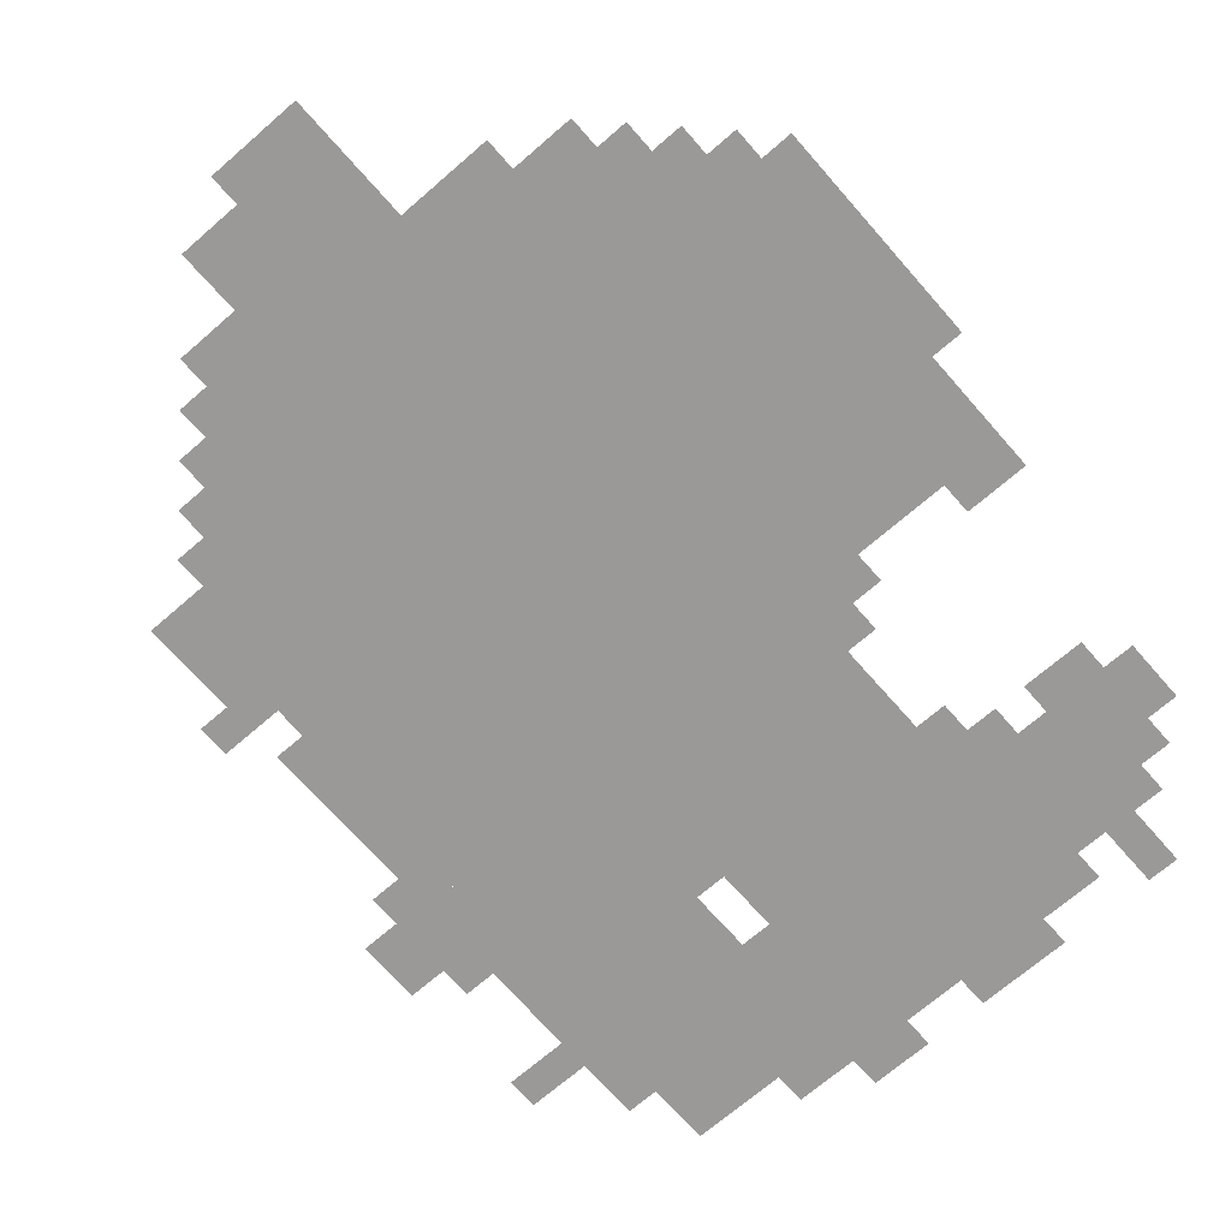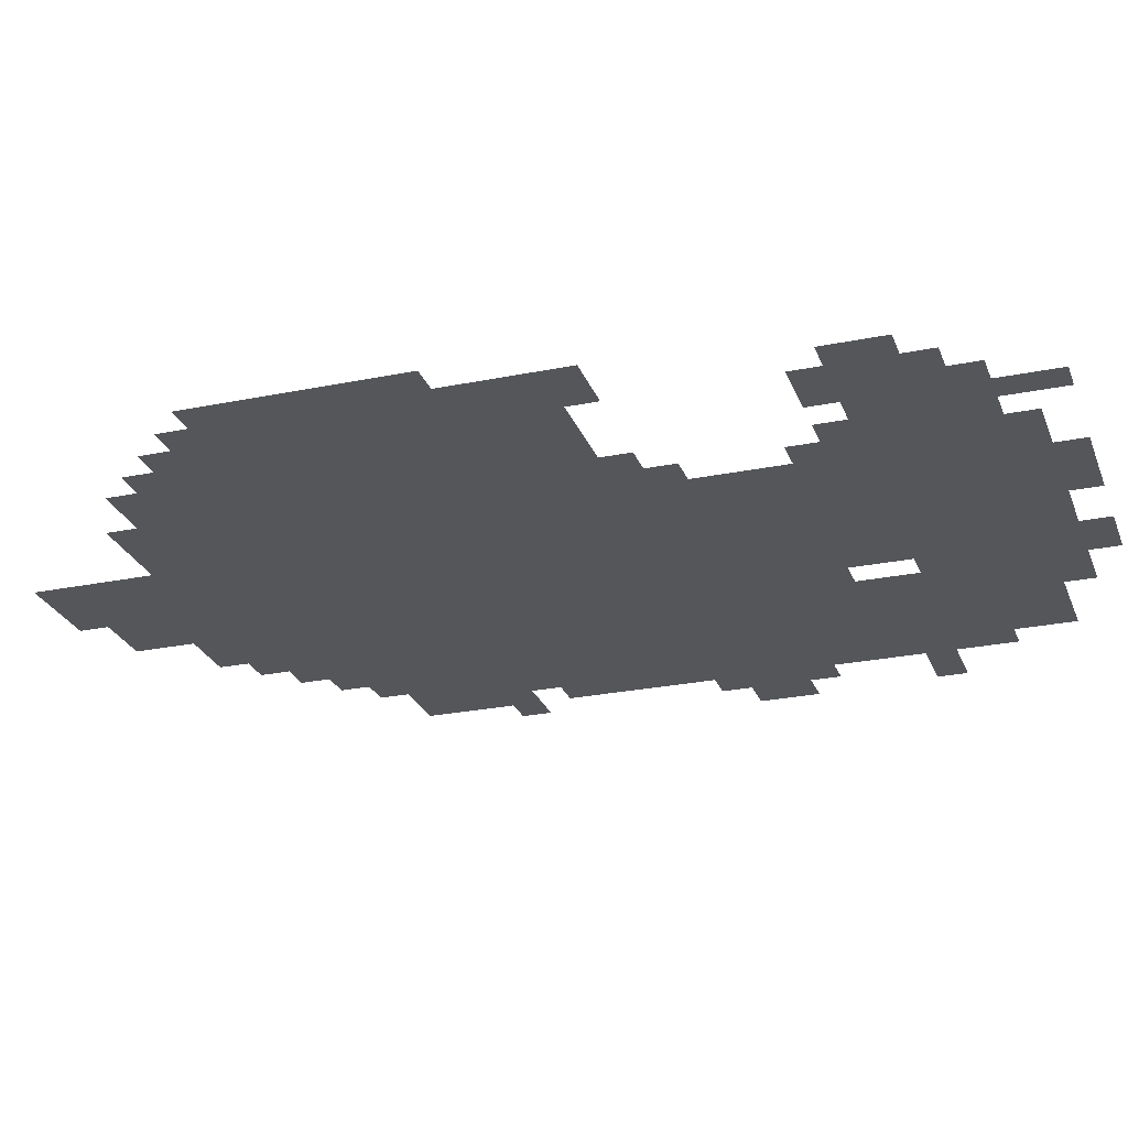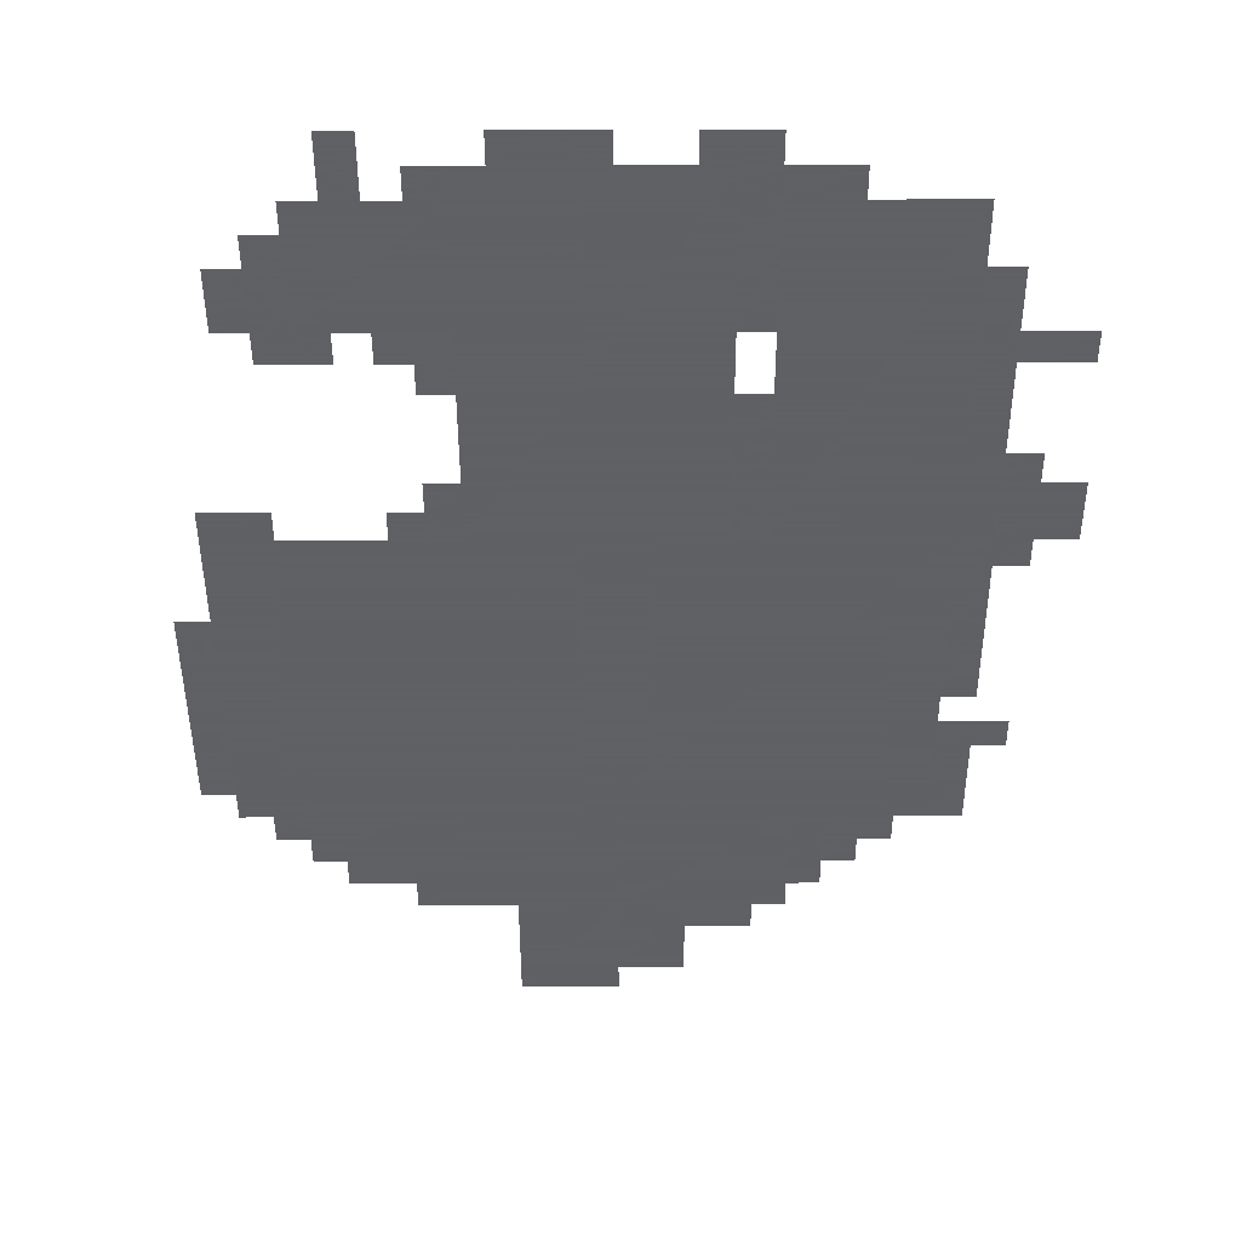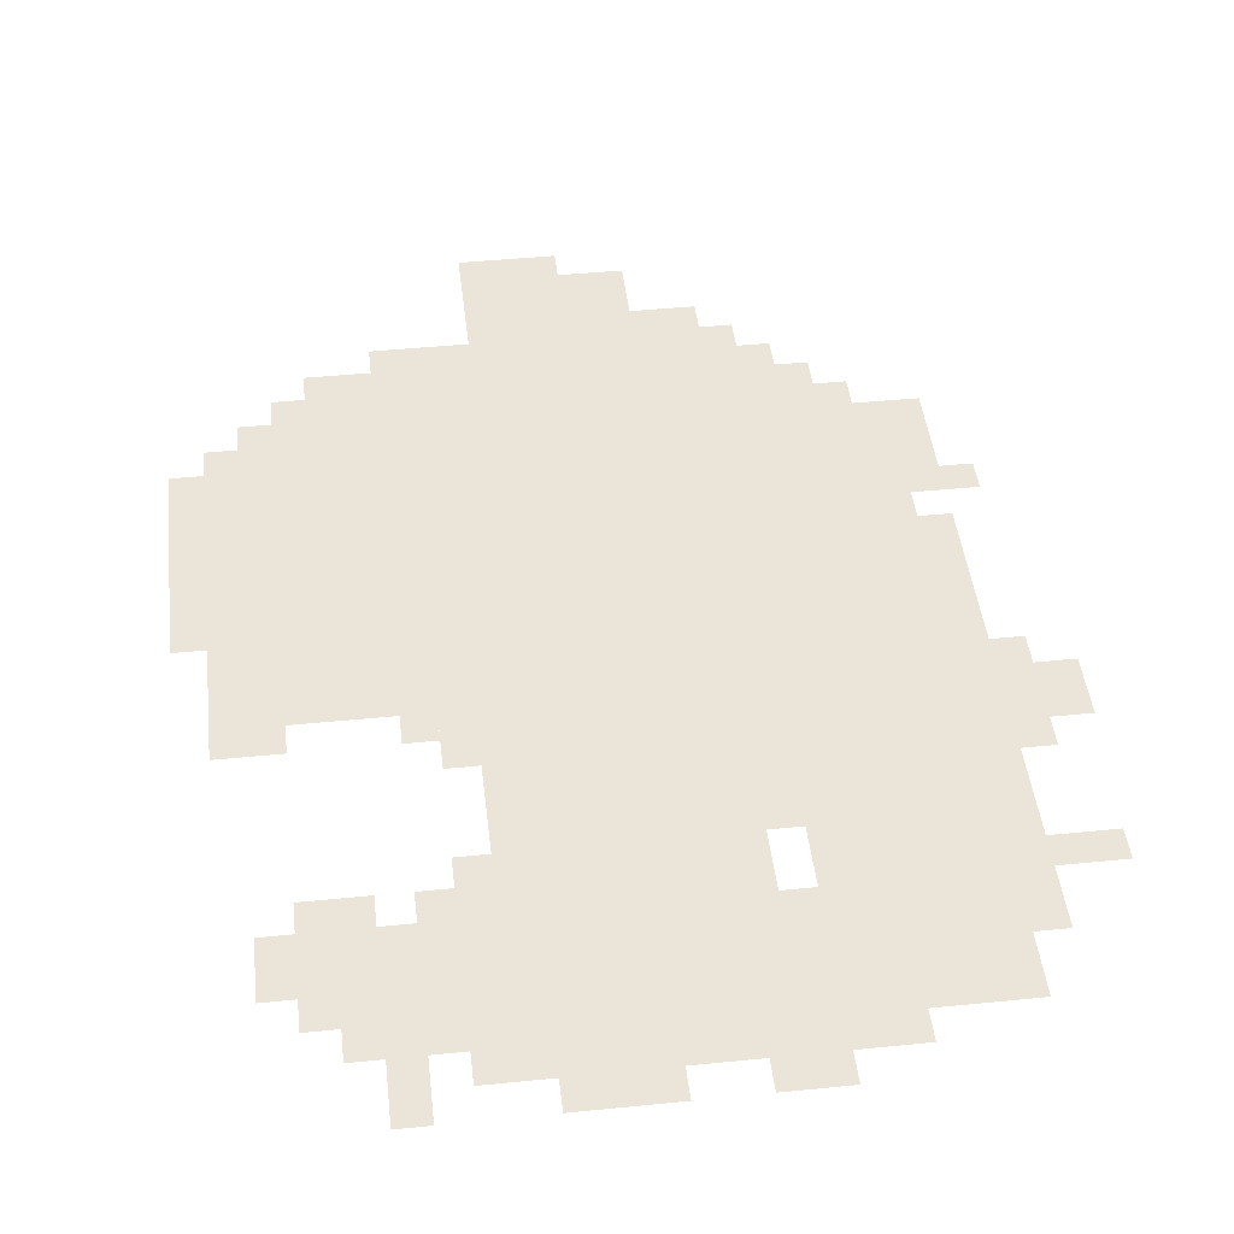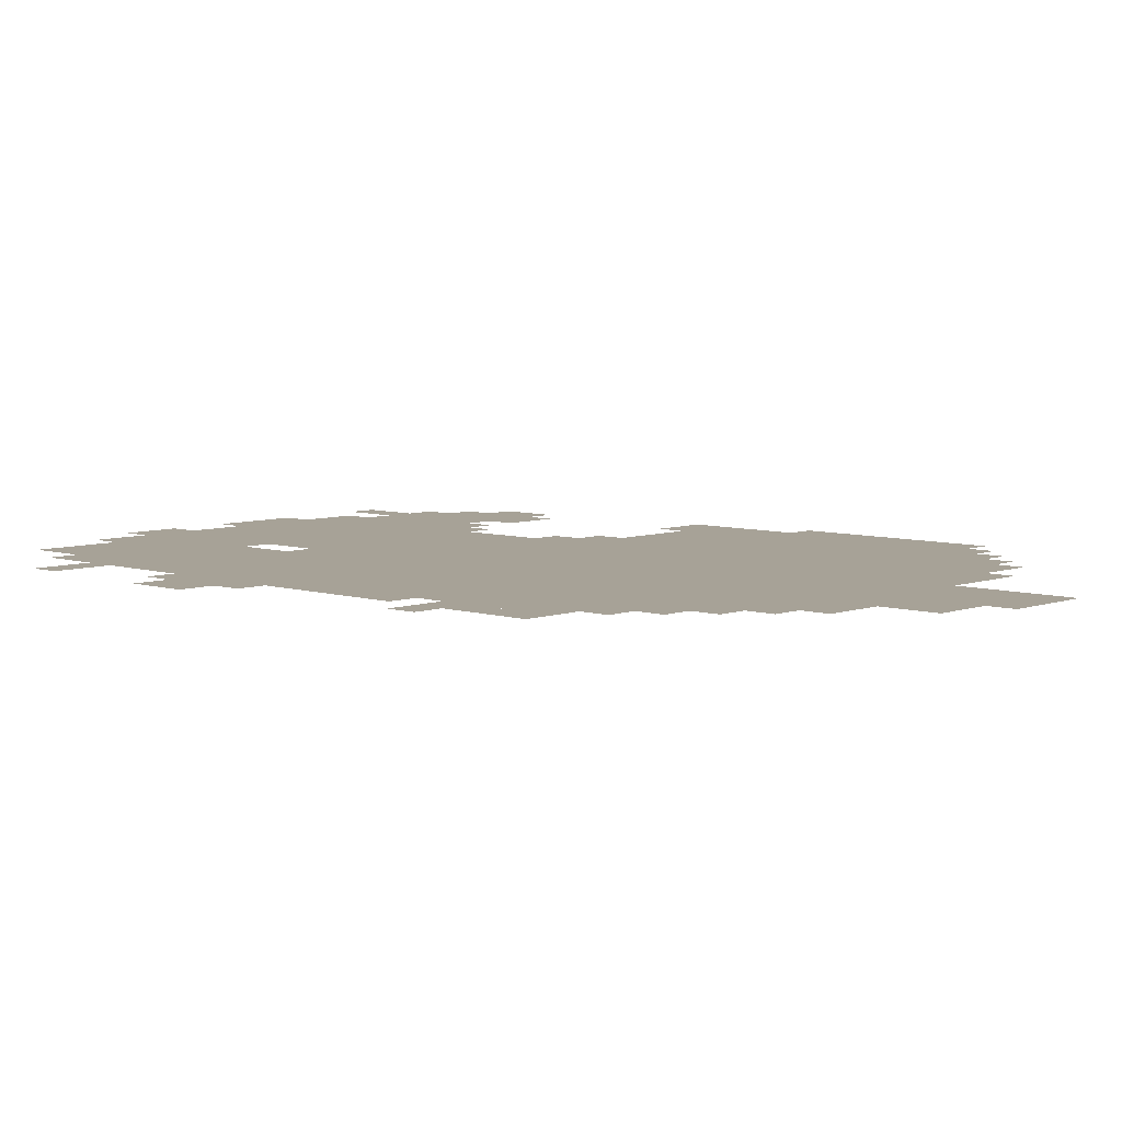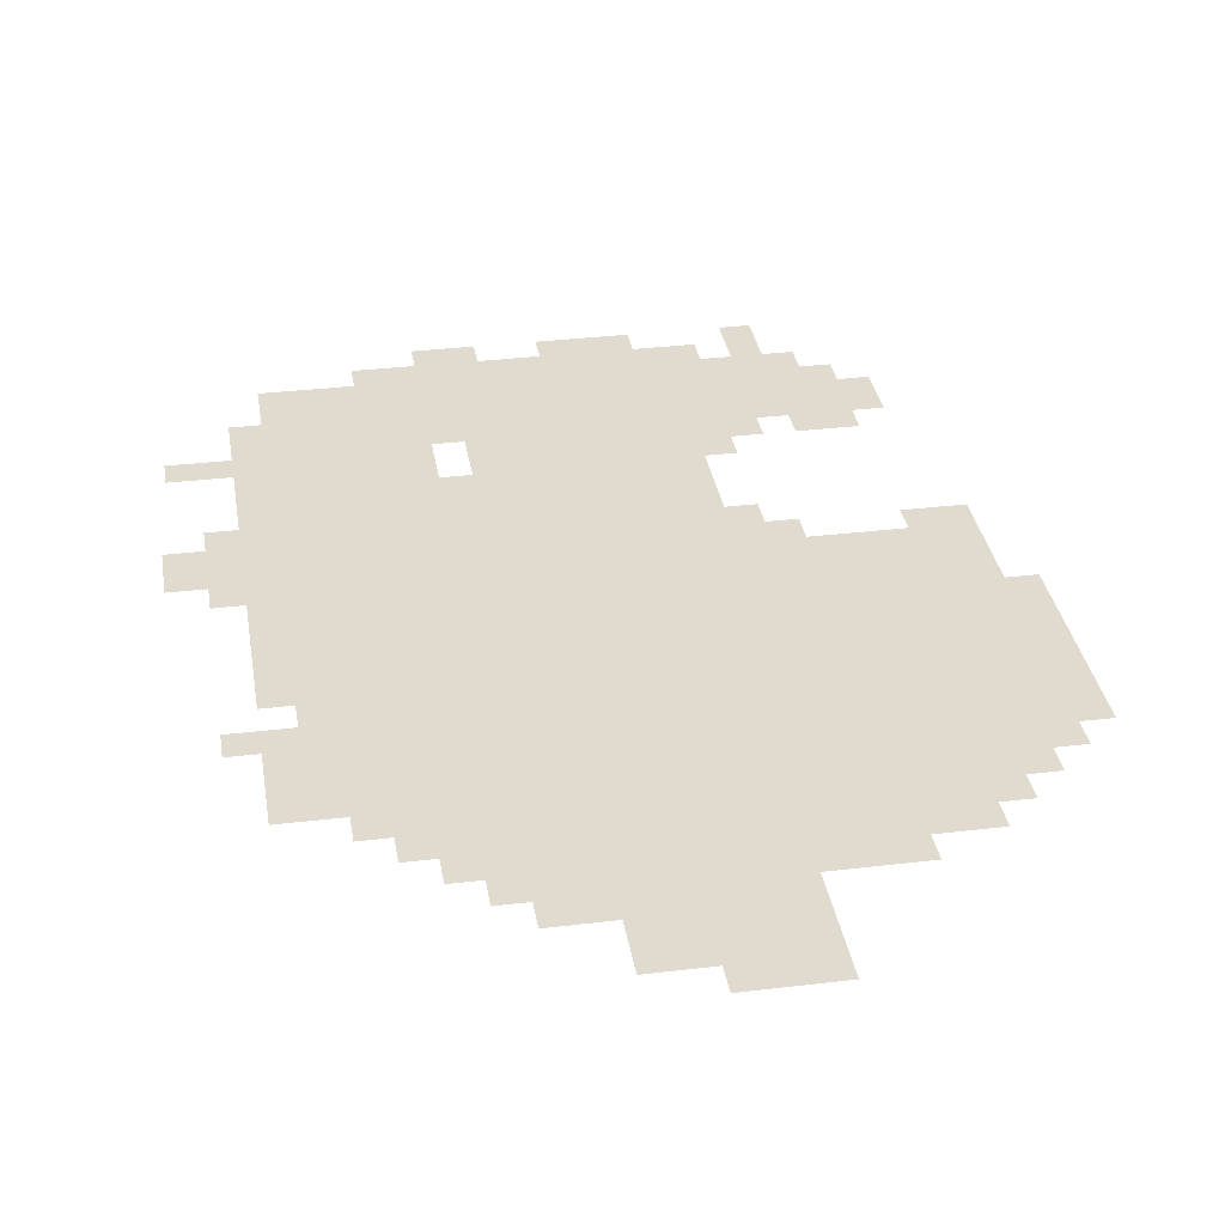
<metadata>
{"format":"obj","ext":"obj","renderer":"f3d","projection":"perspective","resolution":1024,"background":"white","views":[{"elev":-69.0,"azim":41.1,"up":"+Z"},{"elev":-25.7,"azim":108.1,"up":"+Z"},{"elev":-45.3,"azim":-179.8,"up":"+Z"},{"elev":45.2,"azim":173.4,"up":"+Z"},{"elev":6.6,"azim":-47.0,"up":"+Z"},{"elev":33.4,"azim":-9.3,"up":"+Z"}]}
</metadata>
<code>
g lingbo_6-mesh
v -352 255 0
v -352 607 0
v -672 607 0
v -672 255 0
v -32 255 0
v -32 607 0
v -352 607 0
v -352 255 0
v -256 607 0
v -256 991 0
v -480 991 0
v -480 607 0
v -512 607 0
v -512 959 0
v -672 959 0
v -672 607 0
v -192 127 0
v -192 255 0
v -384 255 0
v -384 127 0
v -384 127 0
v -384 255 0
v -544 255 0
v -544 127 0
v -128 831 0
v -128 959 0
v -256 959 0
v -256 831 0
v -288 0 0
v -288 127 0
v -384 127 0
v -384 0 0
v -672 639 0
v -672 895 0
v -704 895 0
v -704 639 0
v -672 415 0
v -672 639 0
v -704 639 0
v -704 415 0
v -384 31 0
v -384 127 0
v -448 127 0
v -448 31 0
v -96 191 0
v -96 255 0
v -192 255 0
v -192 191 0
v -704 607 0
v -704 671 0
v -775 671 0
v -775 607 0
v 0 383 0
v 0 511 0
v -32 511 0
v -32 383 0
v -480 671 0
v -480 767 0
v -512 767 0
v -512 671 0
v 0 287 0
v 0 383 0
v -32 383 0
v -32 287 0
v -480 927 0
v -480 1023 0
v -512 1023 0
v -512 927 0
v -480 831 0
v -480 927 0
v -512 927 0
v -512 831 0
v -192 799 0
v -192 831 0
v -256 831 0
v -256 799 0
v -704 799 0
v -704 831 0
v -768 831 0
v -768 799 0
v -512 959 0
v -512 991 0
v -576 991 0
v -576 959 0
v -64 831 0
v -64 895 0
v -96 895 0
v -96 831 0
v -224 607 0
v -224 671 0
v -256 671 0
v -256 607 0
v -128 159 0
v -128 191 0
v -192 191 0
v -192 159 0
v -448 95 0
v -448 127 0
v -512 127 0
v -512 95 0
v -32 607 0
v -32 639 0
v -96 639 0
v -96 607 0
v -576 191 0
v -576 255 0
v -608 255 0
v -608 191 0
v -160 959 0
v -160 1023 0
v -192 1023 0
v -192 959 0
v -672 319 0
v -672 383 0
v -704 383 0
v -704 319 0
v -672 255 0
v -672 319 0
v -704 319 0
v -704 255 0
v -480 607 0
v -480 671 0
v -512 671 0
v -512 607 0
v -96 863 0
v -96 927 0
v -128 927 0
v -128 863 0
v -96 799 0
v -96 863 0
v -128 863 0
v -128 799 0
v -544 191 0
v -544 255 0
v -576 255 0
v -576 191 0
v -288 991 0
v -288 1023 0
v -352 1023 0
v -352 991 0
v -704 575 0
v -704 607 0
v -736 607 0
v -736 575 0
v -704 671 0
v -704 703 0
v -736 703 0
v -736 671 0
v -192 607 0
v -192 639 0
v -224 639 0
v -224 607 0
v -64 223 0
v -64 255 0
v -96 255 0
v -96 223 0
v -608 223 0
v -608 255 0
v -640 255 0
v -640 223 0
v -704 351 0
v -704 383 0
v -736 383 0
v -736 351 0
v -448 991 0
v -448 1023 0
v -480 1023 0
v -480 991 0
v -352 991 0
v -352 1023 0
v -384 1023 0
v -384 991 0
v -544 159 0
v -544 191 0
v -576 191 0
v -576 159 0
v -224 767 0
v -224 799 0
v -256 799 0
v -256 767 0
v -128 799 0
v -128 831 0
v -160 831 0
v -160 799 0
v -224 959 0
v -224 991 0
v -256 991 0
v -256 959 0
g lingbo_6-mesh_0
f 3 2 1
f 1 4 3
f 7 6 5
f 5 8 7
f 11 10 9
f 9 12 11
f 15 14 13
f 13 16 15
f 19 18 17
f 17 20 19
f 23 22 21
f 21 24 23
f 27 26 25
f 25 28 27
f 31 30 29
f 29 32 31
f 35 34 33
f 33 36 35
f 39 38 37
f 37 40 39
f 43 42 41
f 41 44 43
f 47 46 45
f 45 48 47
f 51 50 49
f 49 52 51
f 55 54 53
f 53 56 55
f 59 58 57
f 57 60 59
f 63 62 61
f 61 64 63
f 67 66 65
f 65 68 67
f 71 70 69
f 69 72 71
f 75 74 73
f 73 76 75
f 79 78 77
f 77 80 79
f 83 82 81
f 81 84 83
f 87 86 85
f 85 88 87
f 91 90 89
f 89 92 91
f 95 94 93
f 93 96 95
f 99 98 97
f 97 100 99
f 103 102 101
f 101 104 103
f 107 106 105
f 105 108 107
f 111 110 109
f 109 112 111
f 115 114 113
f 113 116 115
f 119 118 117
f 117 120 119
f 123 122 121
f 121 124 123
f 127 126 125
f 125 128 127
f 131 130 129
f 129 132 131
f 135 134 133
f 133 136 135
f 139 138 137
f 137 140 139
f 143 142 141
f 141 144 143
f 147 146 145
f 145 148 147
f 151 150 149
f 149 152 151
f 155 154 153
f 153 156 155
f 159 158 157
f 157 160 159
f 163 162 161
f 161 164 163
f 167 166 165
f 165 168 167
f 171 170 169
f 169 172 171
f 175 174 173
f 173 176 175
f 179 178 177
f 177 180 179
f 183 182 181
f 181 184 183
f 187 186 185
f 185 188 187

</code>
